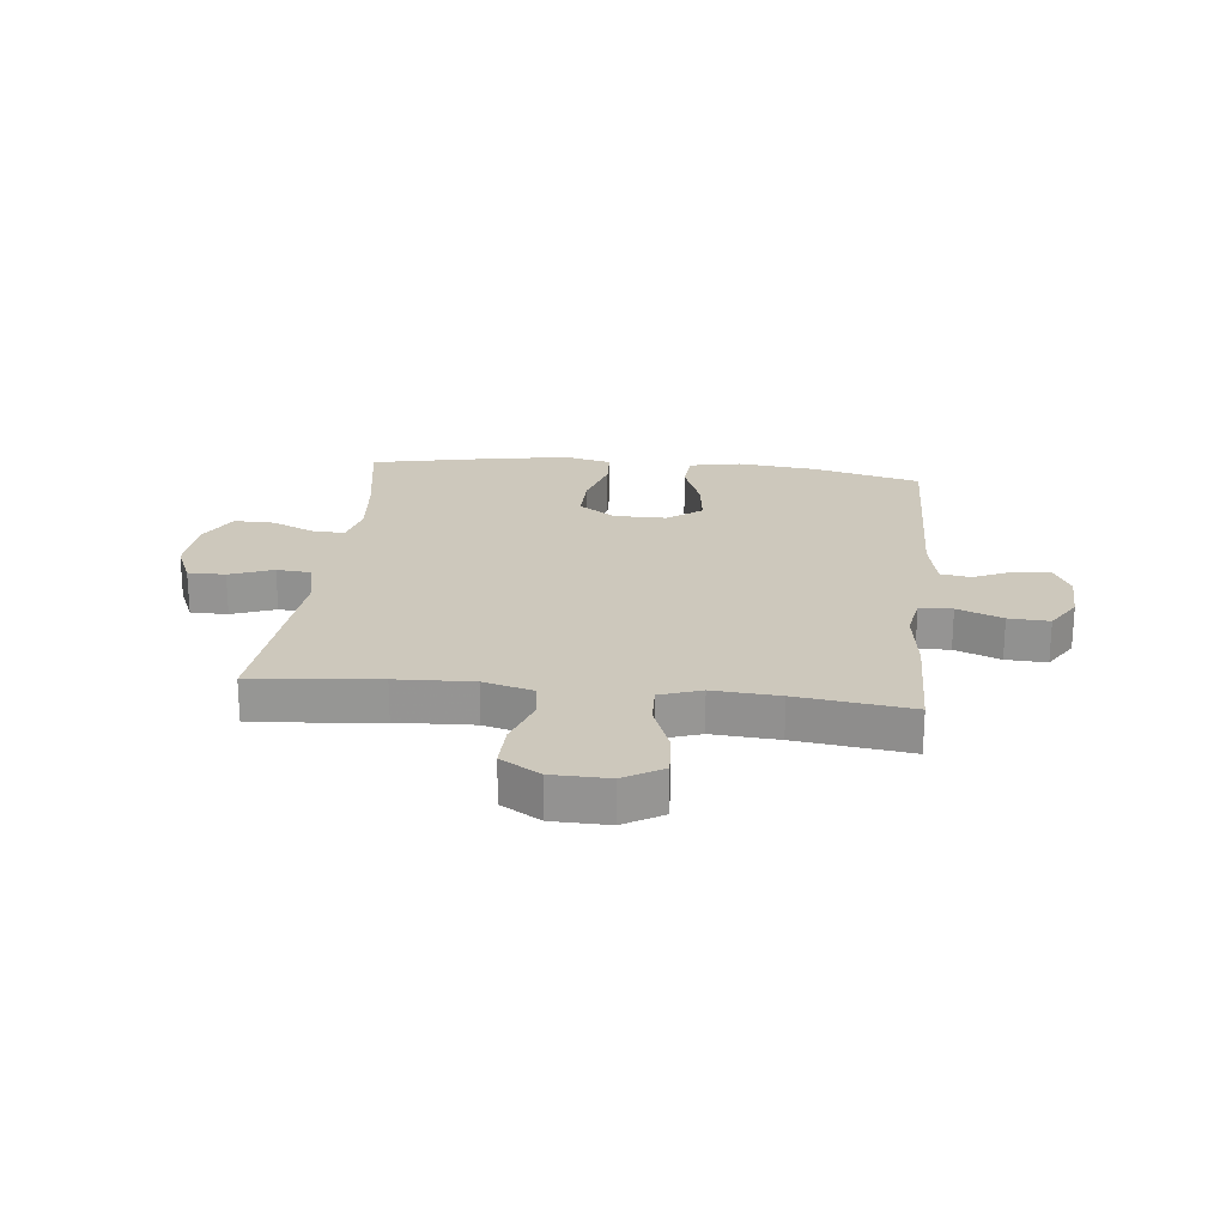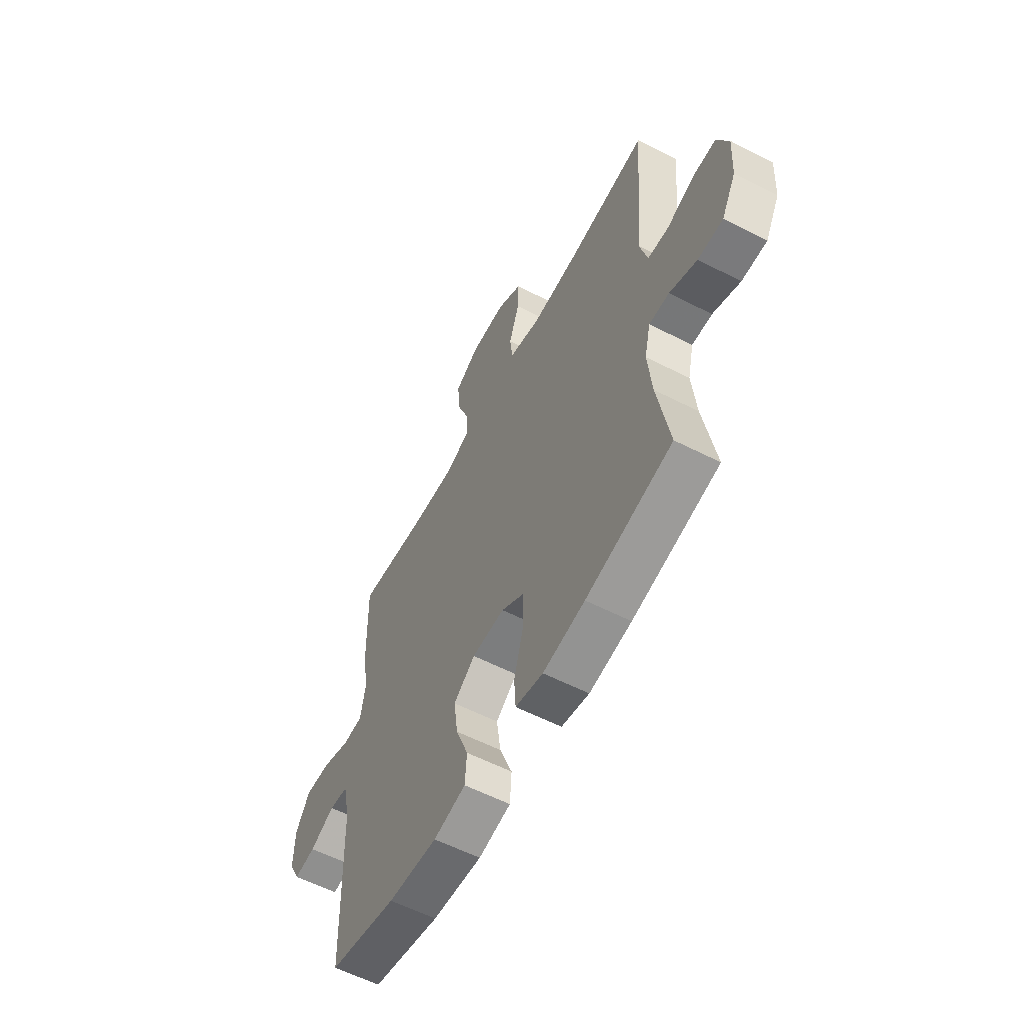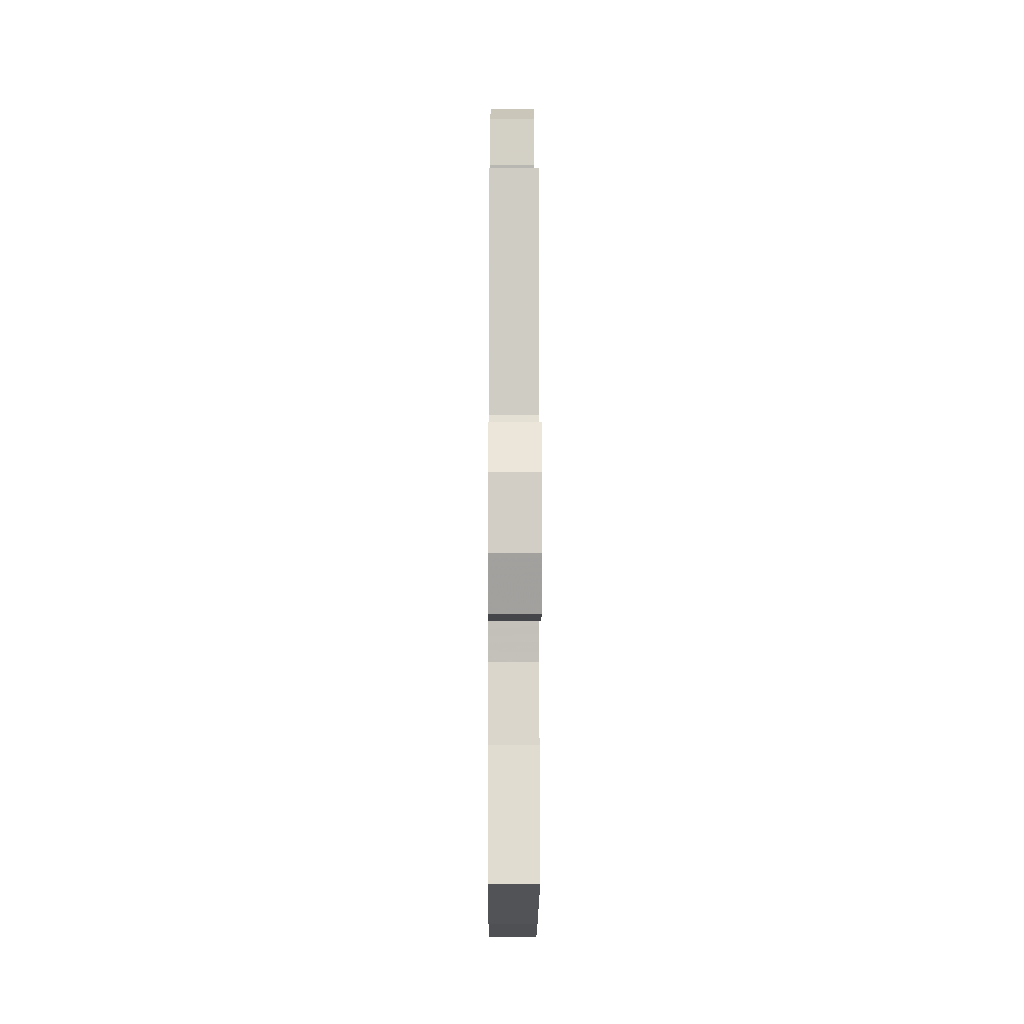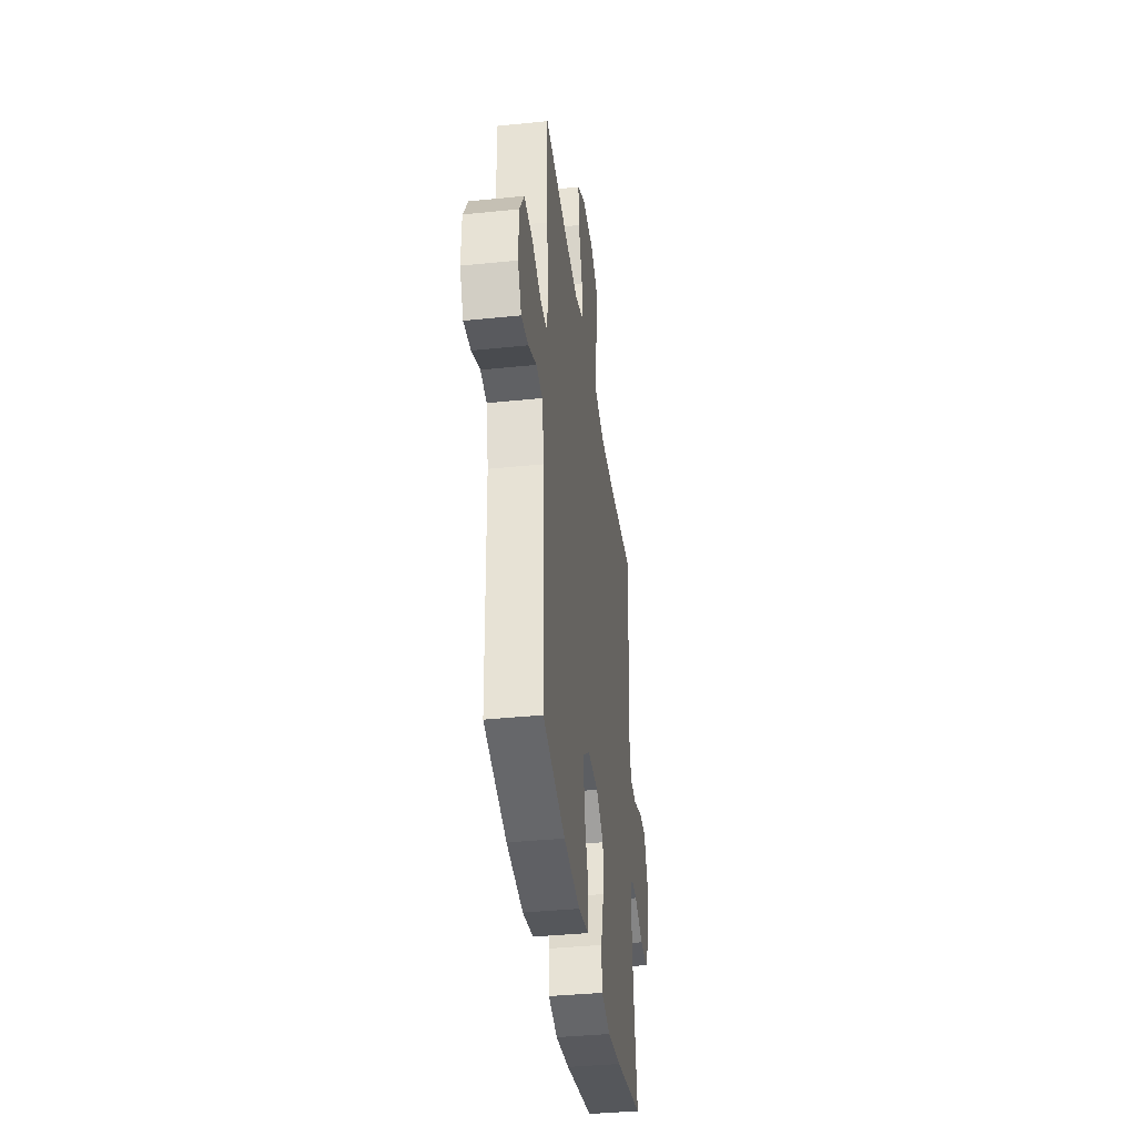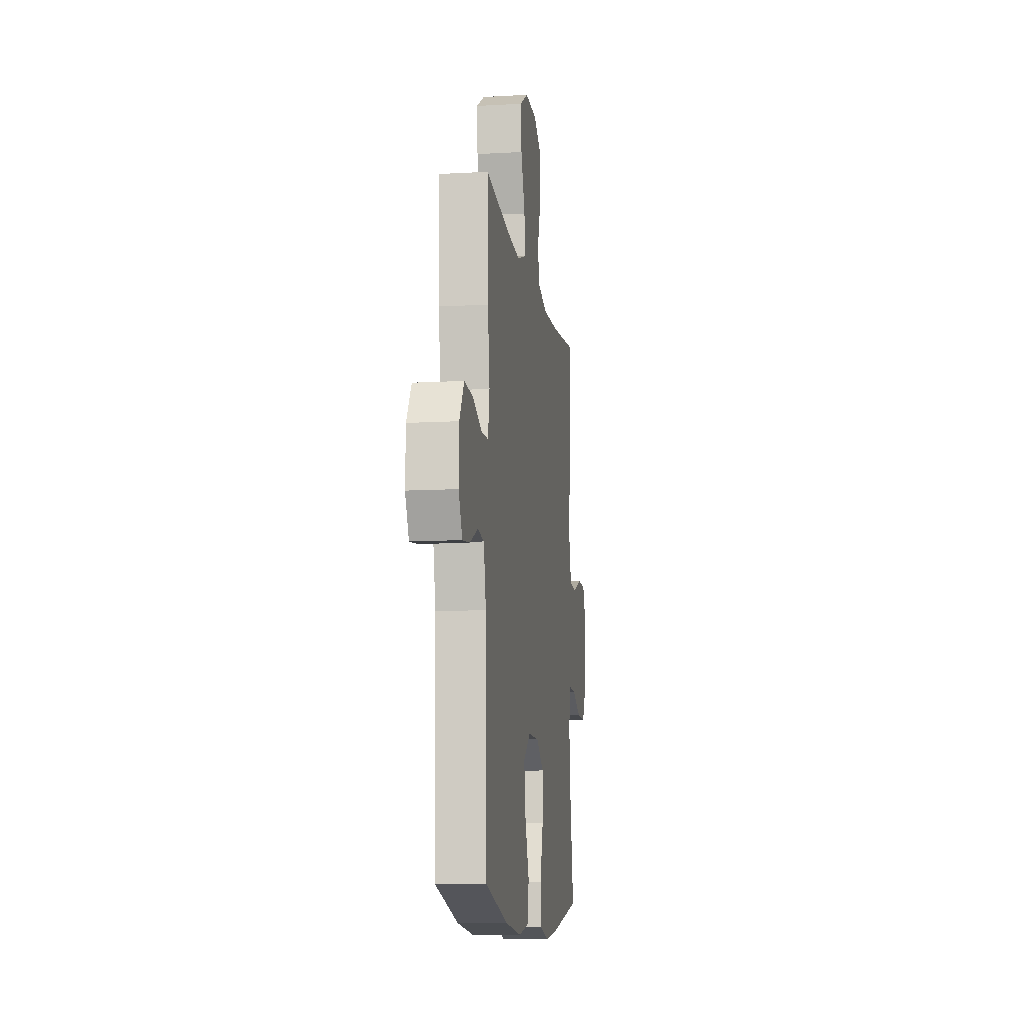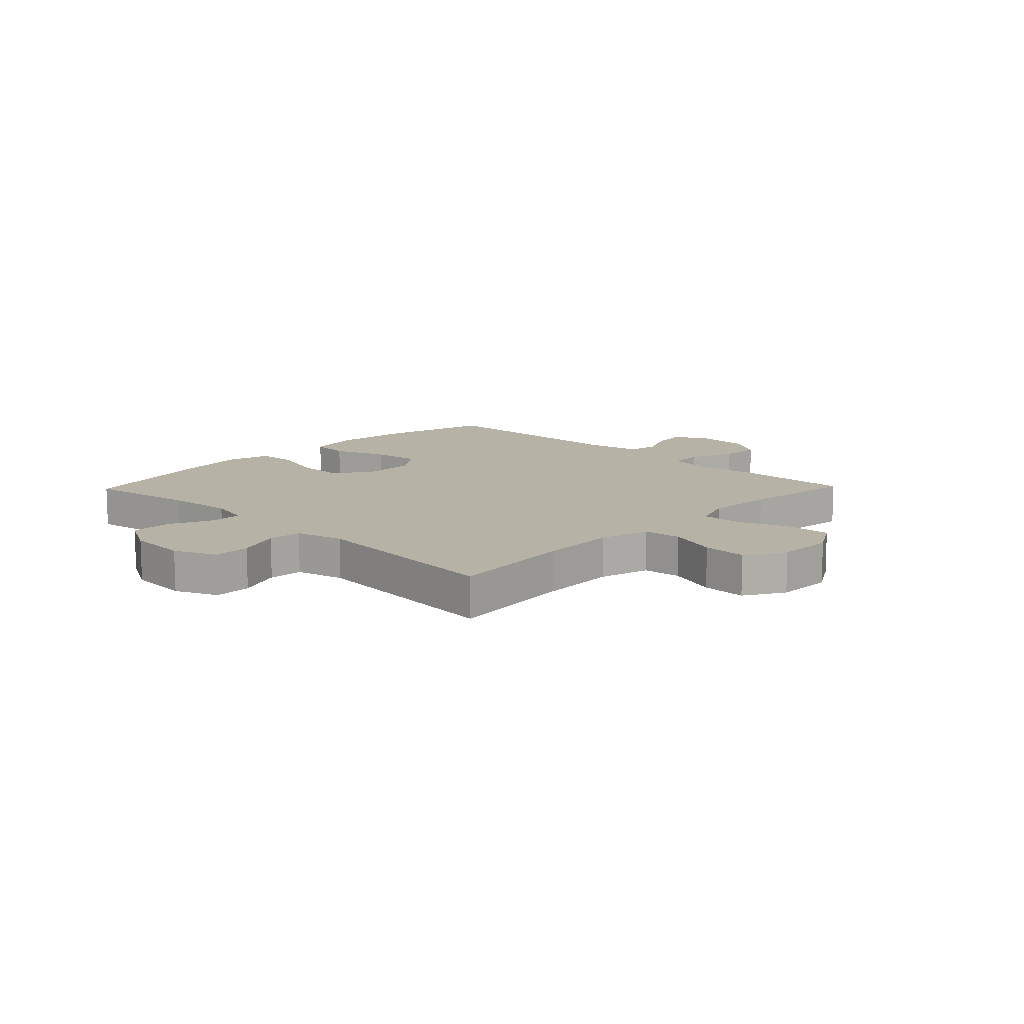
<metadata>
{"format":"obj","ext":"obj","renderer":"f3d","projection":"perspective","resolution":1024,"background":"white","views":[{"elev":22.2,"azim":6.2,"up":"+Y"},{"elev":-59.0,"azim":-117.7,"up":"+Z"},{"elev":-10.6,"azim":-90.3,"up":"+Z"},{"elev":-38.2,"azim":97.4,"up":"+Z"},{"elev":-10.7,"azim":98.1,"up":"+Z"},{"elev":12.3,"azim":-46.0,"up":"+Y"}]}
</metadata>
<code>
v -0.5 0.07 0.5
v -0.28 0.07 0.477
v -0.146 0.07 0.471
v -0.058 0.07 0.495
v -0.05 0.07 0.561
v -0.079 0.07 0.647
v -0.081 0.07 0.724
v -0.012 0.07 0.766
v 0.087 0.07 0.768
v 0.155 0.07 0.728
v 0.15 0.07 0.65
v 0.116 0.07 0.56
v 0.113 0.07 0.491
v 0.185 0.07 0.466
v 0.301 0.07 0.474
v 0.5 0.07 0.5
v 0.496 0.07 0.306
v 0.48 0.07 0.188
v 0.493 0.07 0.113
v 0.55 0.07 0.111
v 0.629 0.07 0.142
v 0.7 0.07 0.146
v 0.739 0.07 0.083
v 0.742 0.07 -0.007
v 0.711 0.07 -0.068
v 0.651 0.07 -0.061
v 0.582 0.07 -0.03
v 0.529 0.07 -0.038
v 0.51 0.07 -0.13
v 0.5 0.07 -0.5
v 0.311 0.07 -0.548
v 0.173 0.07 -0.563
v 0.083 0.07 -0.545
v 0.078 0.07 -0.477
v 0.113 0.07 -0.385
v 0.124 0.07 -0.302
v 0.064 0.07 -0.257
v -0.027 0.07 -0.257
v -0.091 0.07 -0.301
v -0.09 0.07 -0.384
v -0.063 0.07 -0.478
v -0.067 0.07 -0.547
v -0.144 0.07 -0.566
v -0.261 0.07 -0.549
v -0.5 0.07 -0.5
v -0.468 0.07 -0.311
v -0.457 0.07 -0.196
v -0.474 0.07 -0.124
v -0.53 0.07 -0.126
v -0.606 0.07 -0.16
v -0.676 0.07 -0.161
v -0.716 0.07 -0.088
v -0.722 0.07 0.016
v -0.69 0.07 0.089
v -0.625 0.07 0.089
v -0.549 0.07 0.06
v -0.49 0.07 0.065
v -0.469 0.07 0.149
v -0.5 0 0.5
v -0.28 0 0.477
v -0.146 0 0.471
v -0.058 0 0.495
v -0.05 0 0.561
v -0.079 0 0.647
v -0.081 0 0.724
v -0.012 0 0.766
v 0.087 0 0.768
v 0.155 0 0.728
v 0.15 0 0.65
v 0.116 0 0.56
v 0.113 0 0.491
v 0.185 0 0.466
v 0.301 0 0.474
v 0.5 0 0.5
v 0.496 0 0.306
v 0.48 0 0.188
v 0.493 0 0.113
v 0.55 0 0.111
v 0.629 0 0.142
v 0.7 0 0.146
v 0.739 0 0.083
v 0.742 0 -0.007
v 0.711 0 -0.068
v 0.651 0 -0.061
v 0.582 0 -0.03
v 0.529 0 -0.038
v 0.51 0 -0.13
v 0.5 0 -0.5
v 0.311 0 -0.548
v 0.173 0 -0.563
v 0.083 0 -0.545
v 0.078 0 -0.477
v 0.113 0 -0.385
v 0.124 0 -0.302
v 0.064 0 -0.257
v -0.027 0 -0.257
v -0.091 0 -0.301
v -0.09 0 -0.384
v -0.063 0 -0.478
v -0.067 0 -0.547
v -0.144 0 -0.566
v -0.261 0 -0.549
v -0.5 0 -0.5
v -0.468 0 -0.311
v -0.457 0 -0.196
v -0.474 0 -0.124
v -0.53 0 -0.126
v -0.606 0 -0.16
v -0.676 0 -0.161
v -0.716 0 -0.088
v -0.722 0 0.016
v -0.69 0 0.089
v -0.625 0 0.089
v -0.549 0 0.06
v -0.49 0 0.065
v -0.469 0 0.149
f 53 54 55 56
f 53 56 57
f 52 53 57
f 49 50 51 52
f 48 49 52 57
f 47 48 57 58
f 43 44 45 46
f 43 46 47
f 40 41 42 43
f 39 40 43 47
f 38 39 47 58
f 32 33 34 35
f 32 35 36
f 29 30 31 32
f 28 29 32 36
f 24 25 26 27
f 22 23 24 27
f 20 21 22 27
f 19 20 27 28
f 15 16 17 18
f 14 15 18 19
f 13 14 19 28
f 9 10 11 12
f 9 12 13
f 8 9 13
f 5 6 7 8
f 4 5 8 13
f 3 4 13 28
f 38 58 1 2
f 37 38 2 3
f 3 28 36 37
f 114 113 112 111
f 115 114 111
f 115 111 110
f 110 109 108 107
f 115 110 107 106
f 116 115 106 105
f 104 103 102 101
f 105 104 101
f 101 100 99 98
f 105 101 98 97
f 116 105 97 96
f 93 92 91 90
f 94 93 90
f 90 89 88 87
f 94 90 87 86
f 85 84 83 82
f 85 82 81 80
f 85 80 79 78
f 86 85 78 77
f 76 75 74 73
f 77 76 73 72
f 86 77 72 71
f 70 69 68 67
f 71 70 67
f 71 67 66
f 66 65 64 63
f 71 66 63 62
f 86 71 62 61
f 60 59 116 96
f 61 60 96 95
f 95 94 86 61
f 1 59 60 2
f 2 60 61 3
f 3 61 62 4
f 4 62 63 5
f 5 63 64 6
f 6 64 65 7
f 7 65 66 8
f 8 66 67 9
f 9 67 68 10
f 10 68 69 11
f 11 69 70 12
f 12 70 71 13
f 13 71 72 14
f 14 72 73 15
f 15 73 74 16
f 16 74 75 17
f 17 75 76 18
f 18 76 77 19
f 19 77 78 20
f 20 78 79 21
f 21 79 80 22
f 22 80 81 23
f 23 81 82 24
f 24 82 83 25
f 25 83 84 26
f 26 84 85 27
f 27 85 86 28
f 28 86 87 29
f 29 87 88 30
f 30 88 89 31
f 31 89 90 32
f 32 90 91 33
f 33 91 92 34
f 34 92 93 35
f 35 93 94 36
f 36 94 95 37
f 37 95 96 38
f 38 96 97 39
f 39 97 98 40
f 40 98 99 41
f 41 99 100 42
f 42 100 101 43
f 43 101 102 44
f 44 102 103 45
f 45 103 104 46
f 46 104 105 47
f 47 105 106 48
f 48 106 107 49
f 49 107 108 50
f 50 108 109 51
f 51 109 110 52
f 52 110 111 53
f 53 111 112 54
f 54 112 113 55
f 55 113 114 56
f 56 114 115 57
f 57 115 116 58
f 58 116 59 1

</code>
